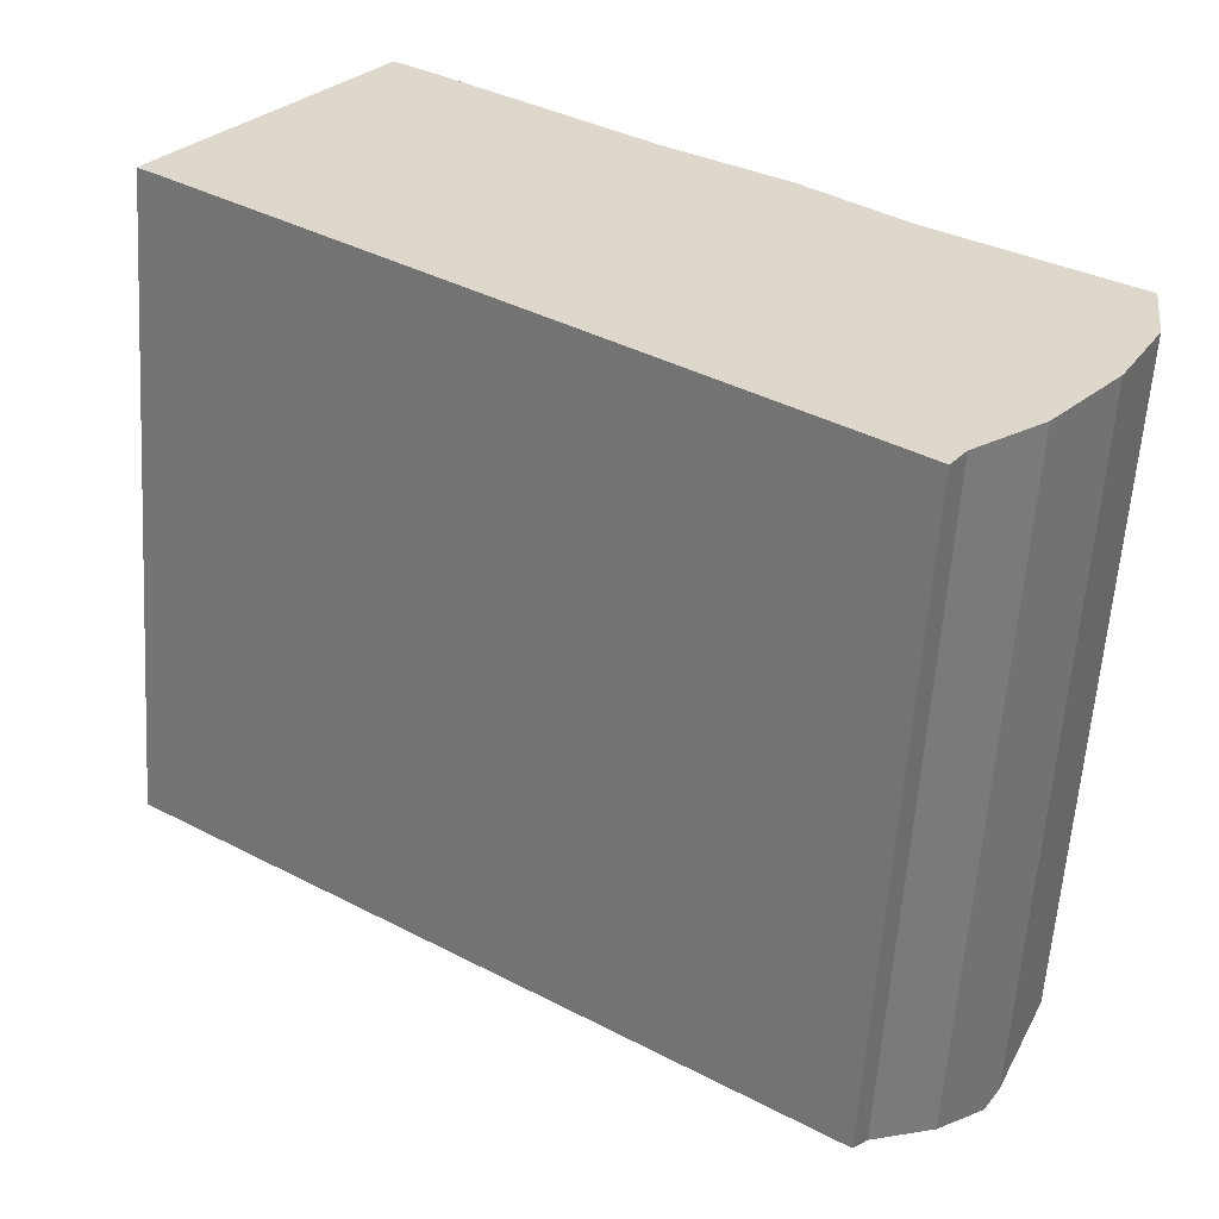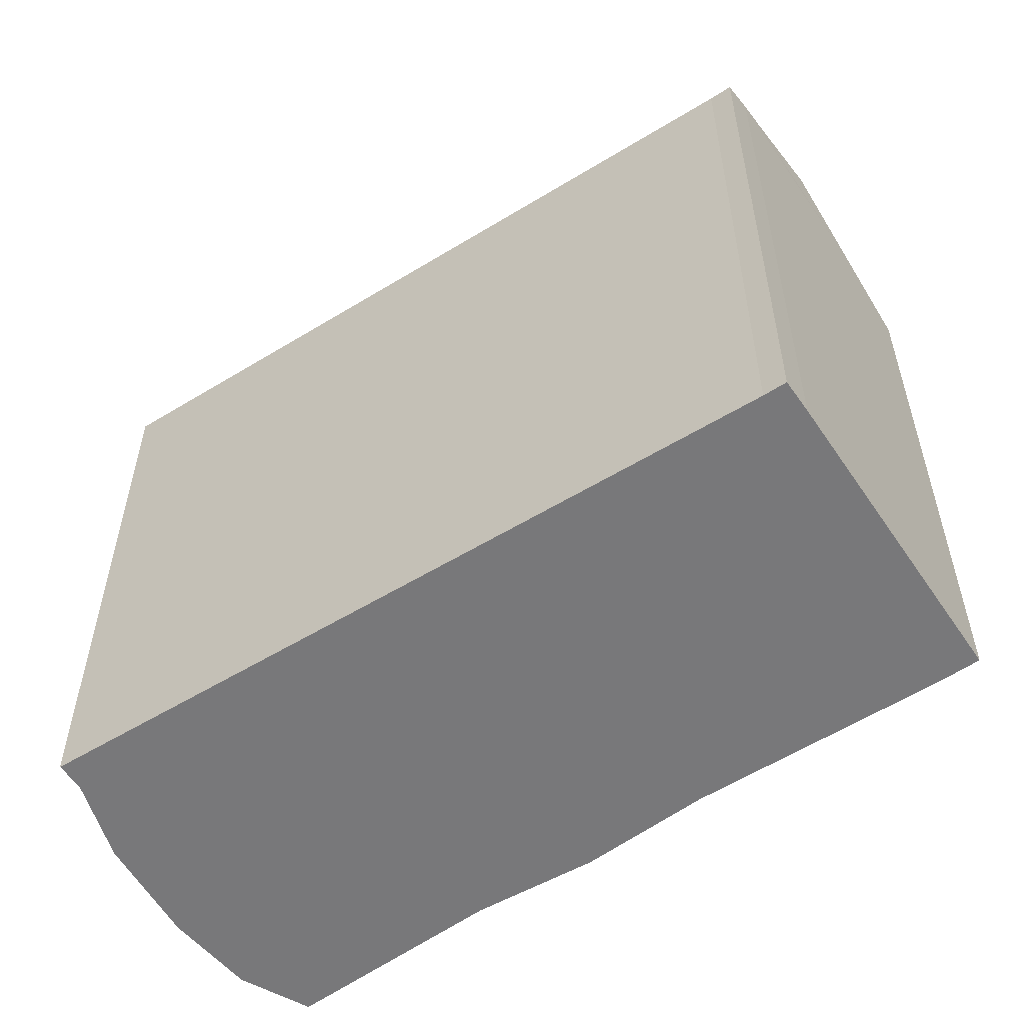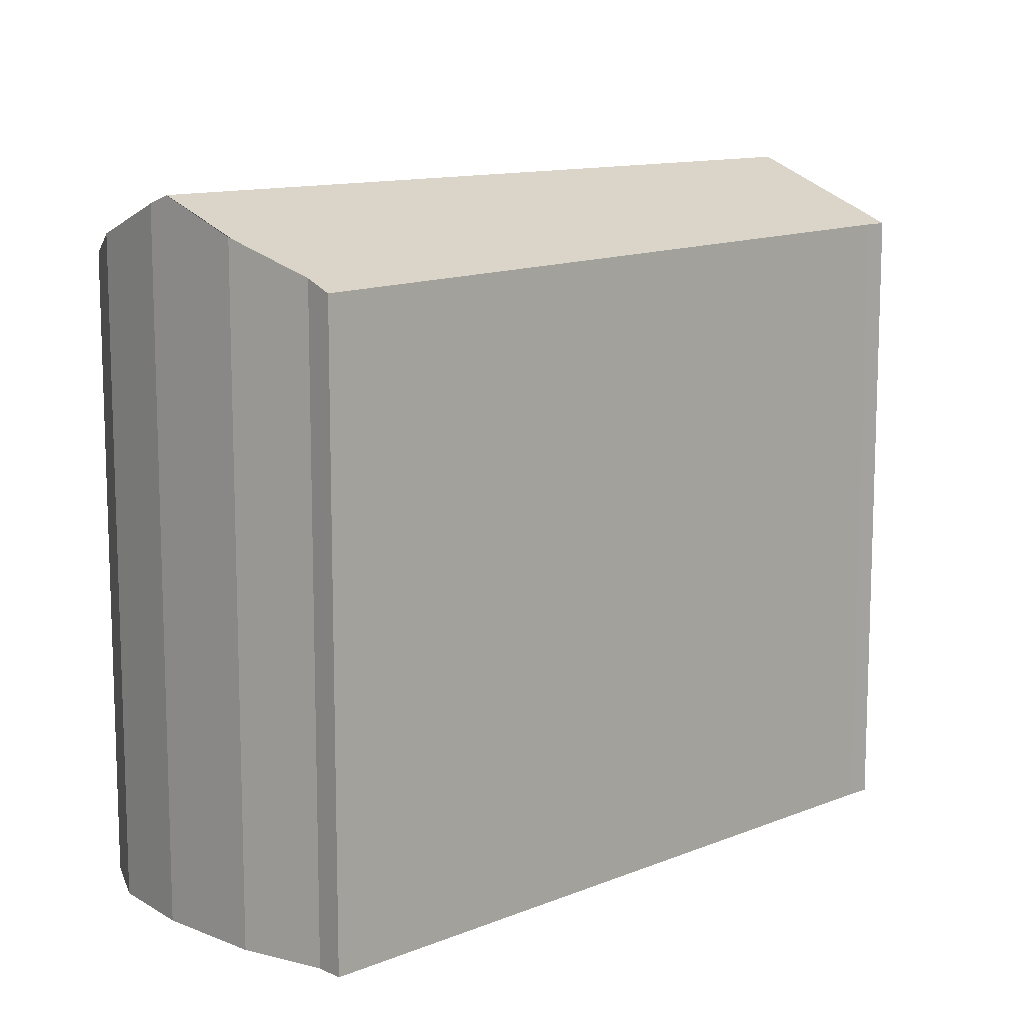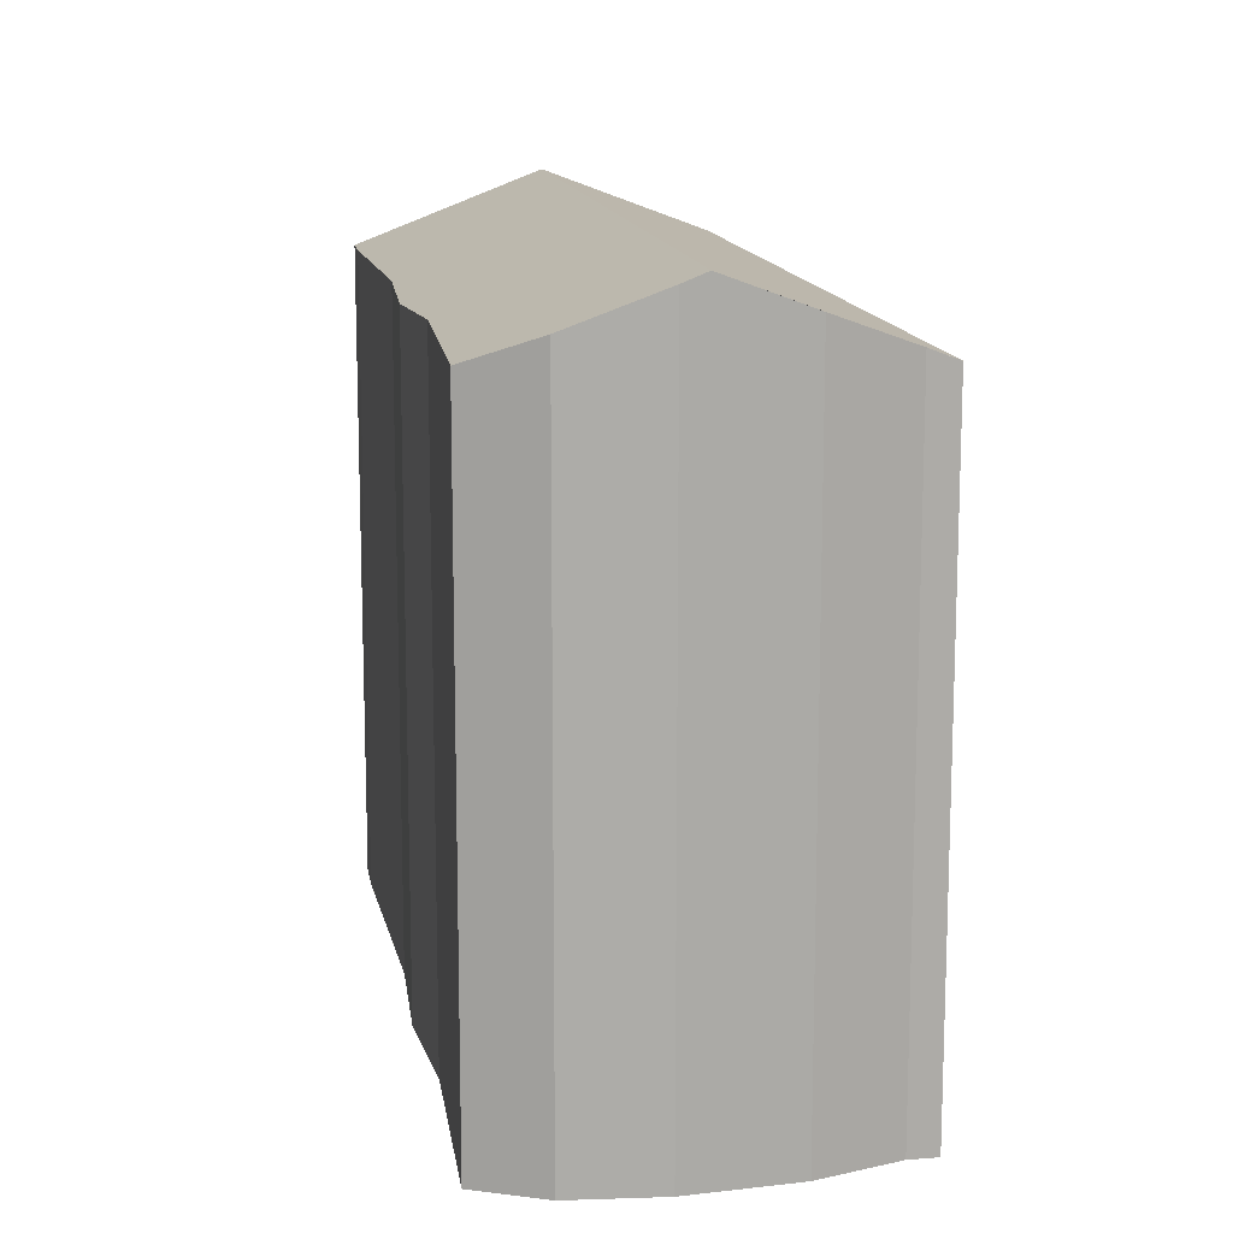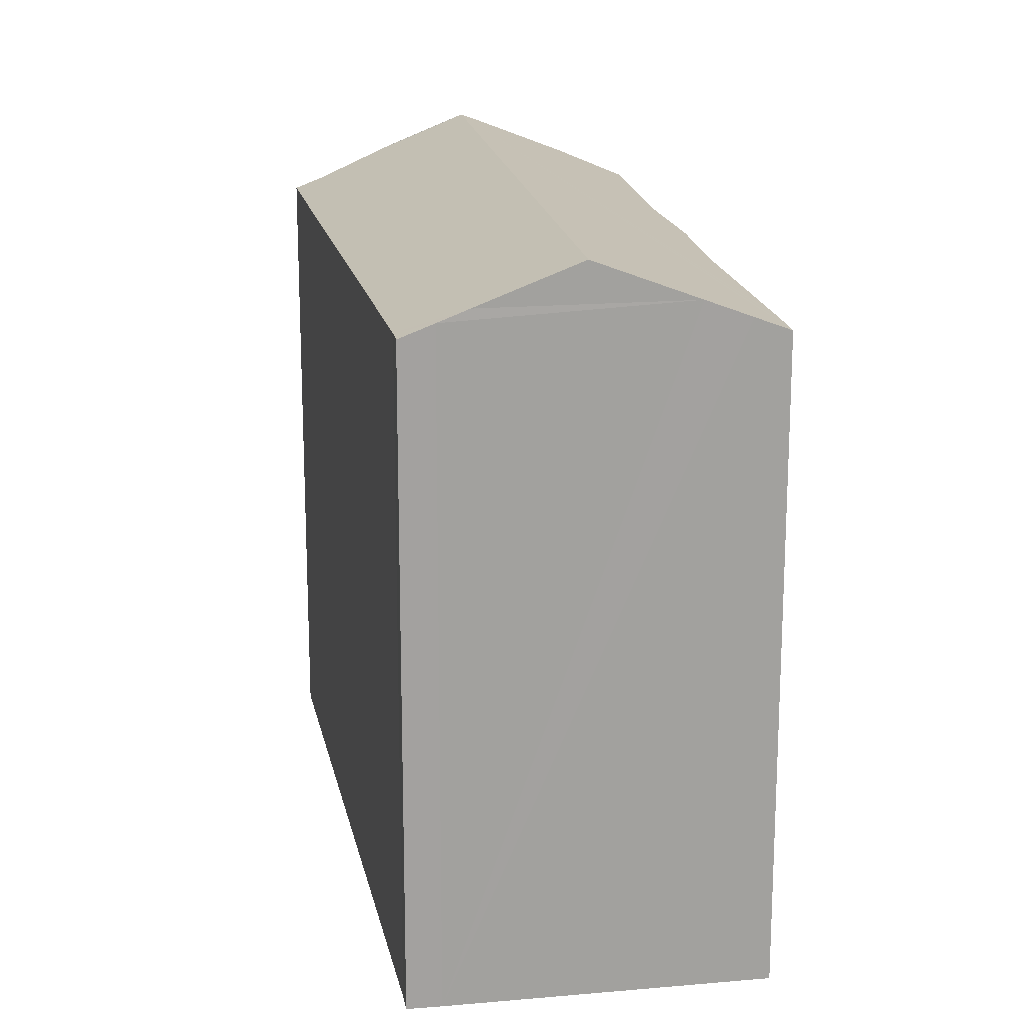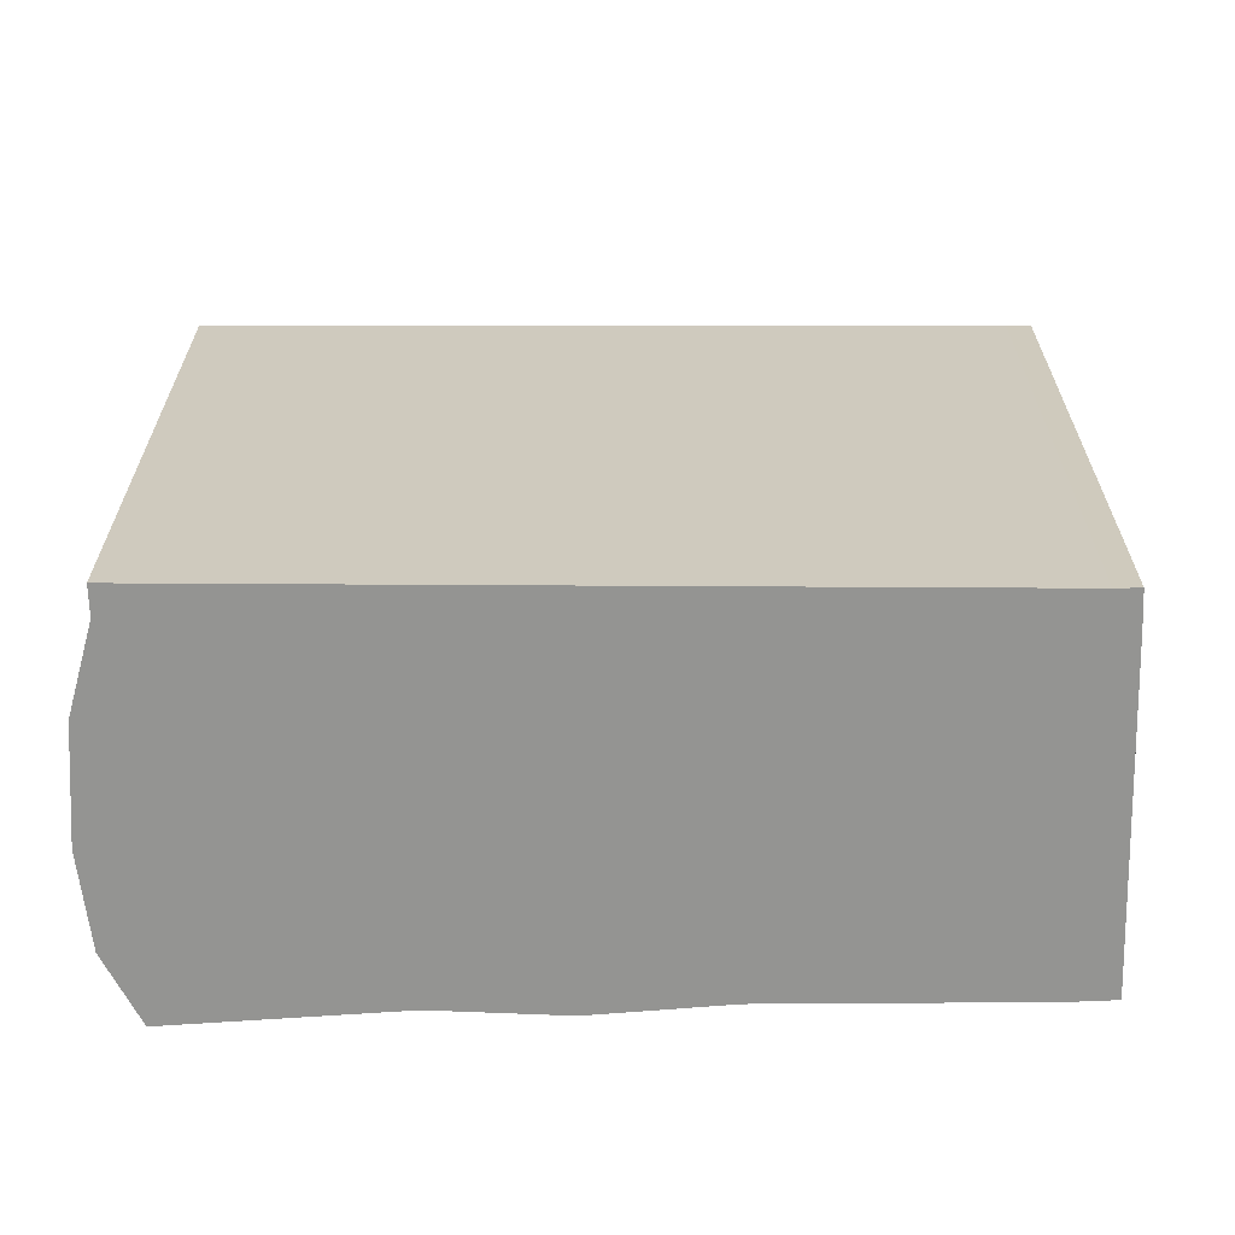
<metadata>
{"format":"obj","ext":"obj","renderer":"f3d","projection":"perspective","resolution":1024,"background":"white","views":[{"elev":-59.4,"azim":-3.8,"up":"+Z"},{"elev":-57.5,"azim":-112.4,"up":"+Y"},{"elev":12.0,"azim":171.4,"up":"+Y"},{"elev":13.8,"azim":113.2,"up":"+Y"},{"elev":18.1,"azim":-65.7,"up":"+Y"},{"elev":-66.9,"azim":-144.9,"up":"+Y"}]}
</metadata>
<code>
v  0.355 12.54 0.544
v  0.372 12.3 -0.248
v  0 12.3 7.53e-16
v  0.687 12.77 1.02
v  1.779 13.51 2.64
v  9.253 12.13 -6.565
v  14.73 13.51 -5.82
v  12.45 12.29 -8.173
v  12.15 12.08 -8.625
v  12.23 12.13 -8.508
v  13.63 12.85 -7.188
v  2.879 12.76 4.273
v  3.363 12.43 4.992
v  3.74 12.17 5.551
v  3.975 12.17 5.4
v  4.413 12.17 5.121
v  4.615 12.17 4.982
v  8.431 12.22 2.34
v  10.57 12.17 1.091
v  12.44 12.24 -0.349
v  15.99 12.19 -2.491
v  15.81 12.68 -3.916
v  15.18 13.19 -5.118
v  15 13.34 -5.466
v  3.74 -3.399e-16 5.551
v  4.413 -3.136e-16 5.121
v  3.975 -3.307e-16 5.4
v  8.431 -1.433e-16 2.34
v  4.615 -3.051e-16 4.982
v  10.57 -6.68e-17 1.091
v  12.44 2.137e-17 -0.349
v  15.99 1.525e-16 -2.491
v  15.81 2.398e-16 -3.916
v  15 3.347e-16 -5.466
v  15.18 3.134e-16 -5.118
v  13.72 12.89 -7.115
v  13.72 4.357e-16 -7.115
v  14.73 3.564e-16 -5.82
v  12.45 5.005e-16 -8.173
v  13.63 4.401e-16 -7.188
v  12.15 5.281e-16 -8.625
v  12.23 5.21e-16 -8.508
v  0.372 1.519e-17 -0.248
v  9.253 4.02e-16 -6.565
v  0 0 0
v  0.355 -3.331e-17 0.544
v  3.363 -3.057e-16 4.992
v  0.687 -6.246e-17 1.02
v  1.779 -1.617e-16 2.64
v  2.879 -2.616e-16 4.273
g defaultobject
f 1 2 3
f 2 1 4
f 2 4 5
f 2 5 6
f 6 5 7
f 6 7 8
f 6 8 9
f 9 8 10
f 8 7 11
f 12 7 5
f 7 12 13
f 7 13 14
f 7 14 15
f 7 15 16
f 7 16 17
f 7 17 18
f 7 18 19
f 7 19 20
f 7 20 21
f 7 21 22
f 7 22 23
f 7 23 24
f 25 15 14
f 15 25 16
f 16 25 26
f 26 25 27
f 26 17 16
f 17 26 18
f 18 26 28
f 28 26 29
f 28 19 18
f 19 28 30
f 19 31 20
f 31 19 30
f 31 21 20
f 21 31 32
f 21 33 22
f 33 21 32
f 23 34 24
f 34 23 22
f 34 22 33
f 34 33 35
f 24 36 7
f 36 24 34
f 36 34 37
f 37 34 38
f 37 11 36
f 11 37 8
f 8 37 39
f 39 37 40
f 39 10 8
f 10 39 9
f 9 39 41
f 41 39 42
f 41 6 9
f 6 41 2
f 2 41 43
f 43 41 44
f 2 45 3
f 45 2 43
f 3 46 1
f 46 3 45
f 4 12 5
f 12 4 1
f 12 1 46
f 12 46 13
f 13 46 14
f 14 46 25
f 25 46 47
f 47 46 48
f 47 48 49
f 47 49 50
f 43 46 45
f 46 43 48
f 48 43 49
f 49 43 44
f 49 44 50
f 50 44 47
f 47 44 25
f 25 44 27
f 27 44 26
f 26 44 29
f 29 44 28
f 28 44 30
f 30 44 31
f 31 44 41
f 31 41 32
f 32 41 42
f 32 42 39
f 32 39 40
f 32 40 37
f 32 37 38
f 32 38 34
f 32 34 33
f 33 34 35

</code>
